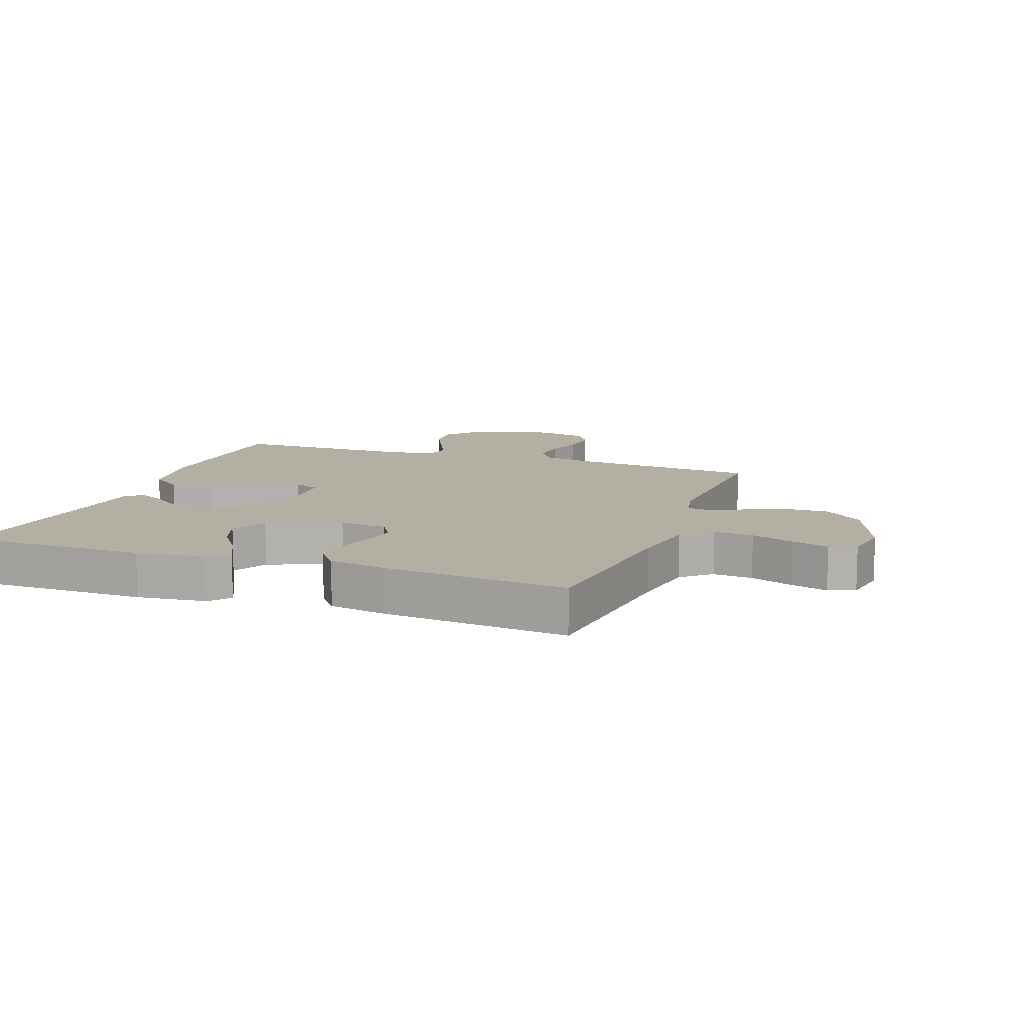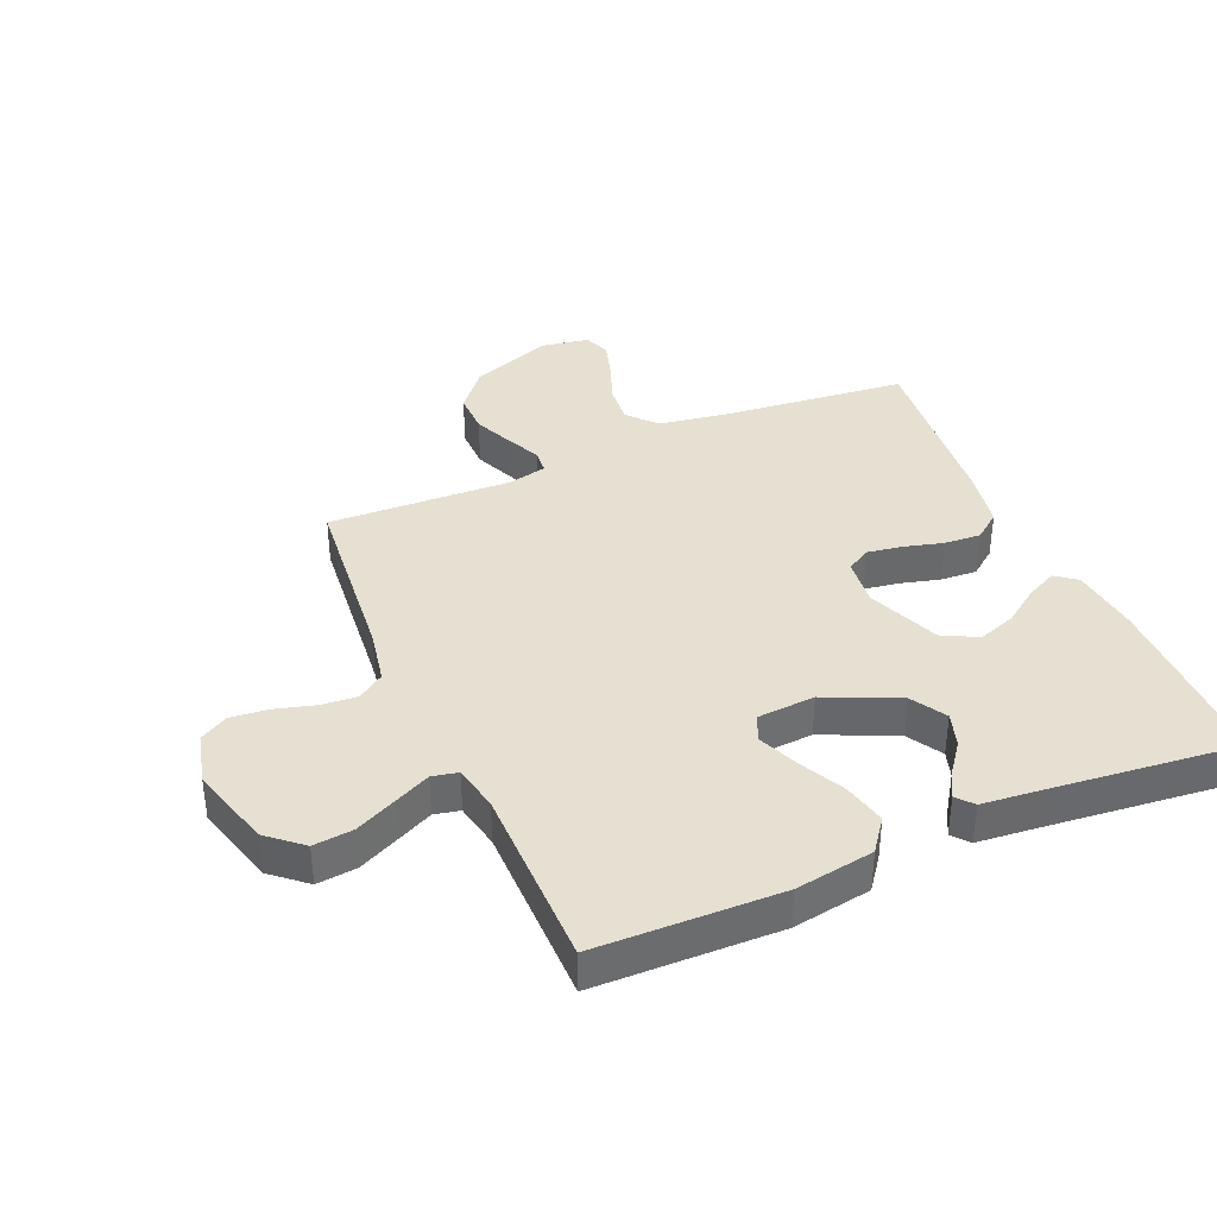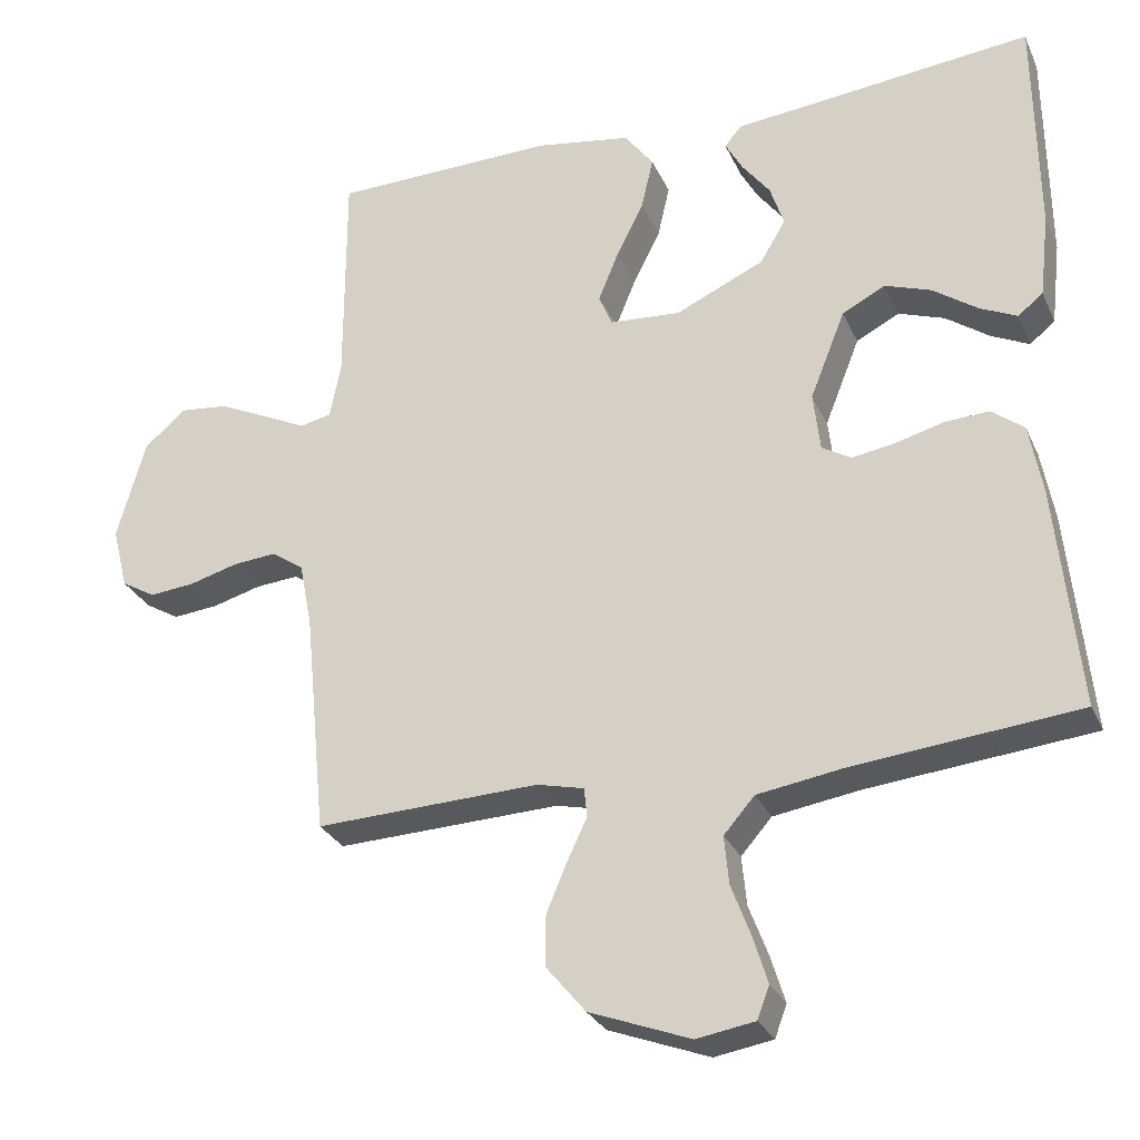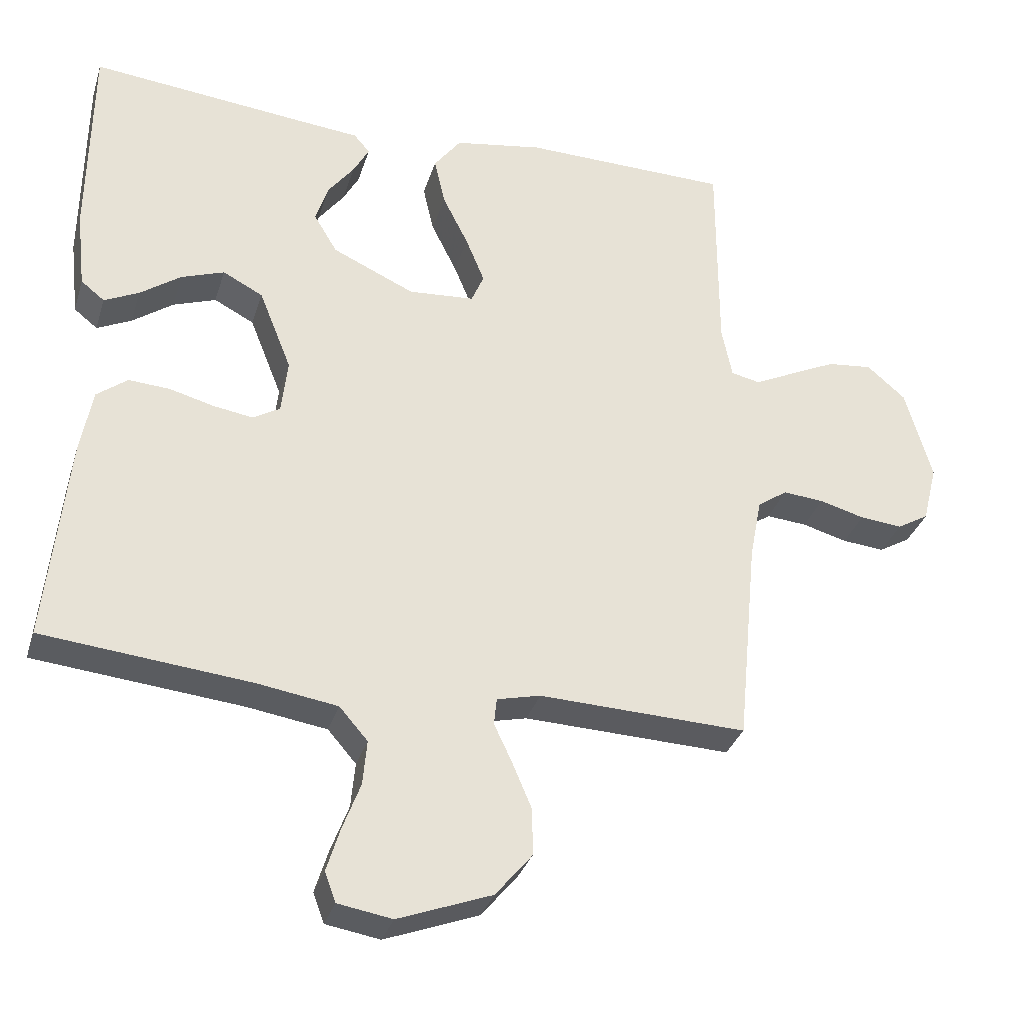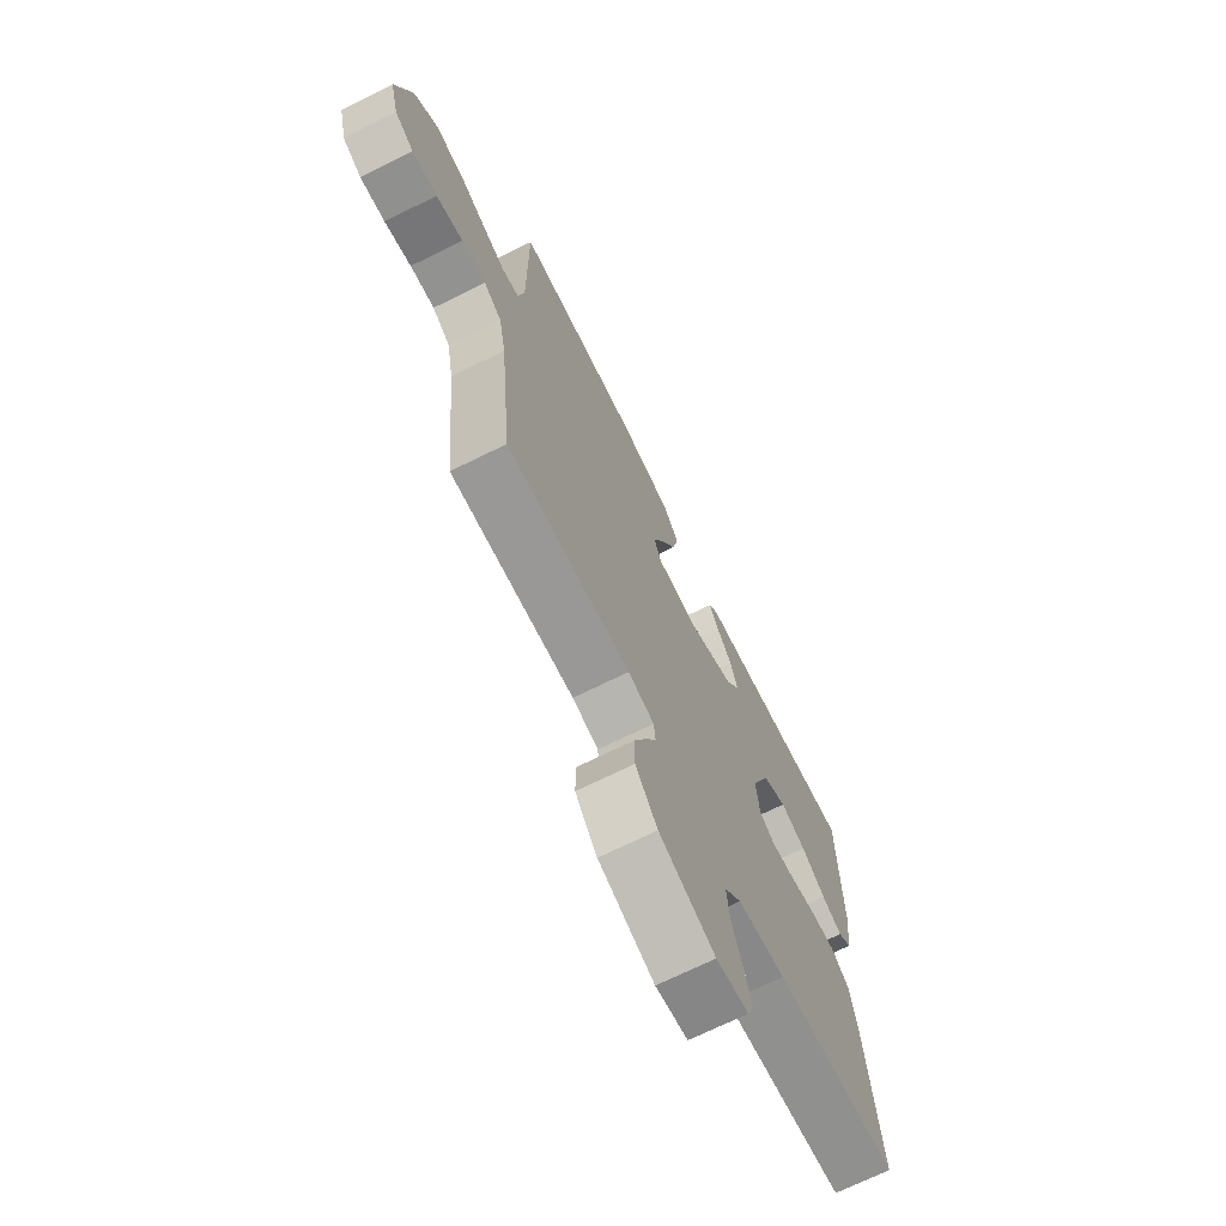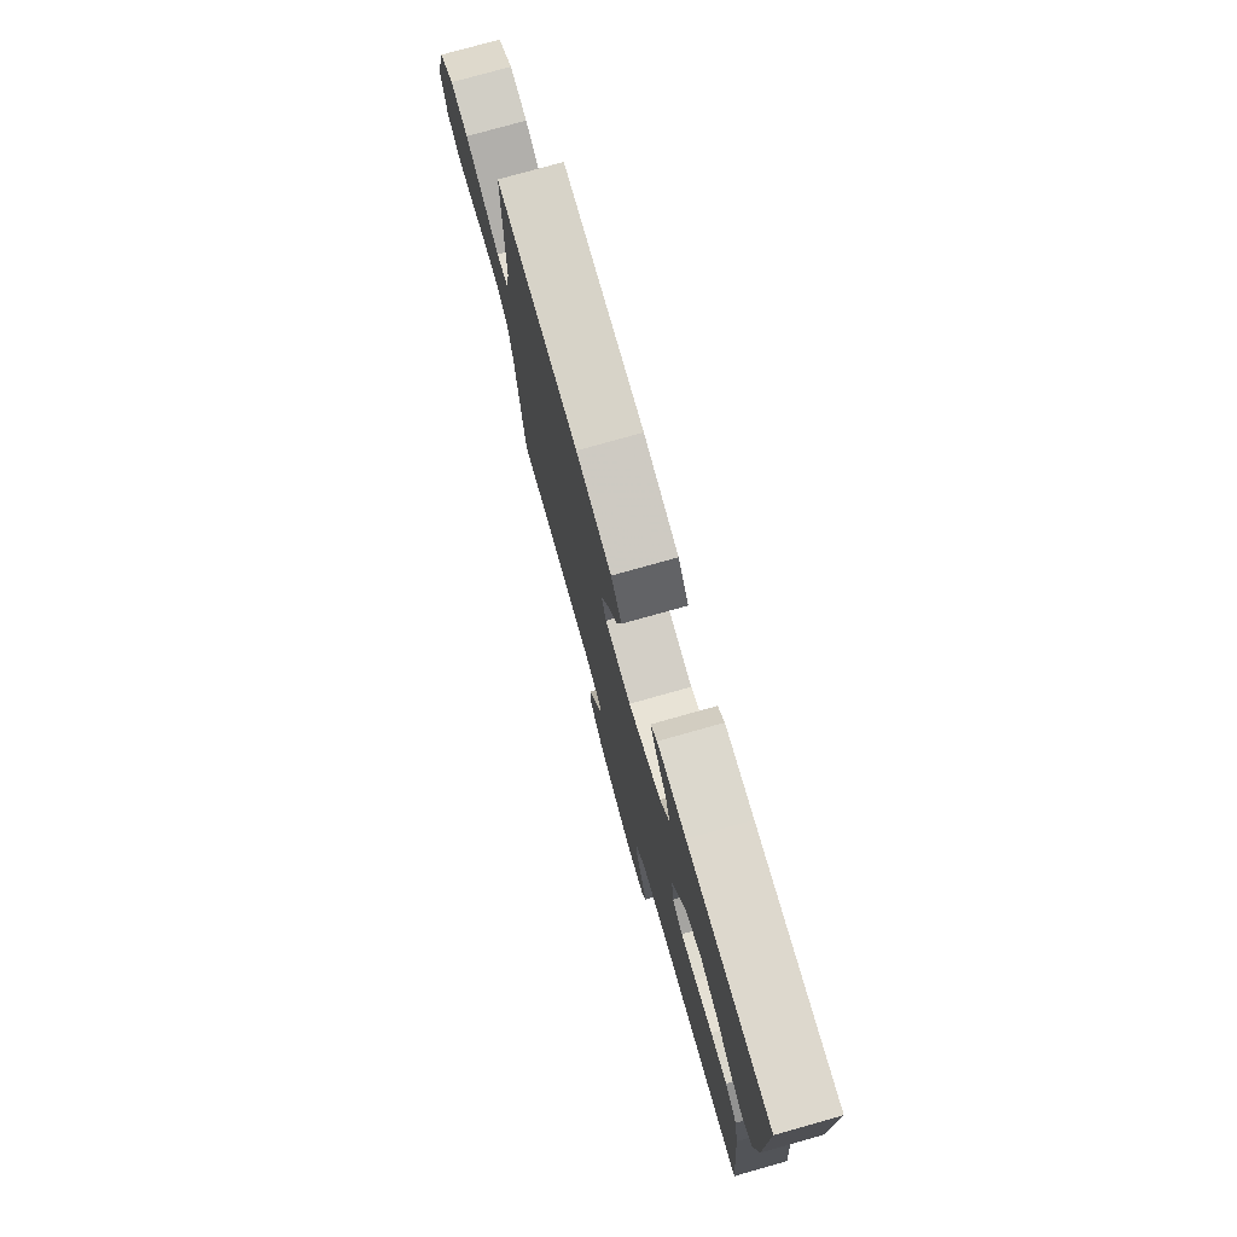
<metadata>
{"format":"obj","ext":"obj","renderer":"f3d","projection":"perspective","resolution":1024,"background":"white","views":[{"elev":11.1,"azim":110.0,"up":"+Y"},{"elev":37.8,"azim":-23.3,"up":"+Y"},{"elev":-28.5,"azim":20.8,"up":"+Z"},{"elev":-32.5,"azim":163.8,"up":"+Z"},{"elev":-70.4,"azim":-63.7,"up":"+Z"},{"elev":77.4,"azim":74.3,"up":"+Z"}]}
</metadata>
<code>
v -0.5 0.07 0.5
v -0.2 0.07 0.506
v -0.072 0.07 0.485
v -0.033 0.07 0.433
v -0.049 0.07 0.363
v -0.086 0.07 0.289
v -0.113 0.07 0.223
v -0.095 0.07 0.18
v 0 0.07 0.173
v 0.119 0.07 0.227
v 0.153 0.07 0.284
v 0.135 0.07 0.34
v 0.097 0.07 0.39
v 0.074 0.07 0.432
v 0.097 0.07 0.459
v 0.2 0.07 0.469
v 0.5 0.07 0.5
v 0.503 0.07 0.2
v 0.49 0.07 0.087
v 0.456 0.07 0.06
v 0.406 0.07 0.084
v 0.347 0.07 0.126
v 0.285 0.07 0.148
v 0.227 0.07 0.118
v 0.18 0.07 0
v 0.189 0.07 -0.079
v 0.228 0.07 -0.102
v 0.285 0.07 -0.093
v 0.349 0.07 -0.076
v 0.409 0.07 -0.072
v 0.453 0.07 -0.106
v 0.47 0.07 -0.2
v 0.5 0.07 -0.5
v 0.2 0.07 -0.53
v 0.084 0.07 -0.548
v 0.043 0.07 -0.595
v 0.049 0.07 -0.66
v 0.075 0.07 -0.729
v 0.094 0.07 -0.791
v 0.078 0.07 -0.834
v 0 0.07 -0.847
v -0.135 0.07 -0.796
v -0.188 0.07 -0.732
v -0.187 0.07 -0.664
v -0.159 0.07 -0.598
v -0.133 0.07 -0.543
v -0.137 0.07 -0.504
v -0.2 0.07 -0.489
v -0.5 0.07 -0.5
v -0.529 0.07 -0.2
v -0.546 0.07 -0.112
v -0.589 0.07 -0.082
v -0.648 0.07 -0.087
v -0.713 0.07 -0.105
v -0.774 0.07 -0.111
v -0.82 0.07 -0.084
v -0.841 0.07 0
v -0.803 0.07 0.135
v -0.747 0.07 0.183
v -0.682 0.07 0.176
v -0.615 0.07 0.144
v -0.557 0.07 0.116
v -0.515 0.07 0.125
v -0.5 0.07 0.2
v -0.5 0 0.5
v -0.2 0 0.506
v -0.072 0 0.485
v -0.033 0 0.433
v -0.049 0 0.363
v -0.086 0 0.289
v -0.113 0 0.223
v -0.095 0 0.18
v 0 0 0.173
v 0.119 0 0.227
v 0.153 0 0.284
v 0.135 0 0.34
v 0.097 0 0.39
v 0.074 0 0.432
v 0.097 0 0.459
v 0.2 0 0.469
v 0.5 0 0.5
v 0.503 0 0.2
v 0.49 0 0.087
v 0.456 0 0.06
v 0.406 0 0.084
v 0.347 0 0.126
v 0.285 0 0.148
v 0.227 0 0.118
v 0.18 0 0
v 0.189 0 -0.079
v 0.228 0 -0.102
v 0.285 0 -0.093
v 0.349 0 -0.076
v 0.409 0 -0.072
v 0.453 0 -0.106
v 0.47 0 -0.2
v 0.5 0 -0.5
v 0.2 0 -0.53
v 0.084 0 -0.548
v 0.043 0 -0.595
v 0.049 0 -0.66
v 0.075 0 -0.729
v 0.094 0 -0.791
v 0.078 0 -0.834
v 0 0 -0.847
v -0.135 0 -0.796
v -0.188 0 -0.732
v -0.187 0 -0.664
v -0.159 0 -0.598
v -0.133 0 -0.543
v -0.137 0 -0.504
v -0.2 0 -0.489
v -0.5 0 -0.5
v -0.529 0 -0.2
v -0.546 0 -0.112
v -0.589 0 -0.082
v -0.648 0 -0.087
v -0.713 0 -0.105
v -0.774 0 -0.111
v -0.82 0 -0.084
v -0.841 0 0
v -0.803 0 0.135
v -0.747 0 0.183
v -0.682 0 0.176
v -0.615 0 0.144
v -0.557 0 0.116
v -0.515 0 0.125
v -0.5 0 0.2
f 59 60 61 62
f 57 58 59 62
f 57 62 63
f 56 57 63
f 53 54 55 56
f 52 53 56 63
f 51 52 63
f 50 51 63 64
f 48 49 50 64
f 43 44 45 46
f 41 42 43 46
f 41 46 47
f 40 41 47
f 37 38 39 40
f 37 40 47
f 36 37 47
f 35 36 47
f 34 35 47 48
f 28 29 30 31
f 27 28 31 32
f 19 20 21 22
f 19 22 23
f 16 17 18 19
f 16 19 23
f 15 16 23 24
f 12 13 14 15
f 11 12 15 24
f 3 4 5 6
f 3 6 7
f 2 3 7
f 1 2 7
f 64 1 7 8
f 27 32 33 34
f 26 27 34 48
f 25 26 48 64
f 10 11 24 25
f 9 10 25
f 8 9 25 64
f 126 125 124 123
f 126 123 122 121
f 127 126 121
f 127 121 120
f 120 119 118 117
f 127 120 117 116
f 127 116 115
f 128 127 115 114
f 128 114 113 112
f 110 109 108 107
f 110 107 106 105
f 111 110 105
f 111 105 104
f 104 103 102 101
f 111 104 101
f 111 101 100
f 111 100 99
f 112 111 99 98
f 95 94 93 92
f 96 95 92 91
f 86 85 84 83
f 87 86 83
f 83 82 81 80
f 87 83 80
f 88 87 80 79
f 79 78 77 76
f 88 79 76 75
f 70 69 68 67
f 71 70 67
f 71 67 66
f 71 66 65
f 72 71 65 128
f 98 97 96 91
f 112 98 91 90
f 128 112 90 89
f 89 88 75 74
f 89 74 73
f 128 89 73 72
f 1 65 66 2
f 2 66 67 3
f 3 67 68 4
f 4 68 69 5
f 5 69 70 6
f 6 70 71 7
f 7 71 72 8
f 8 72 73 9
f 9 73 74 10
f 10 74 75 11
f 11 75 76 12
f 12 76 77 13
f 13 77 78 14
f 14 78 79 15
f 15 79 80 16
f 16 80 81 17
f 17 81 82 18
f 18 82 83 19
f 19 83 84 20
f 20 84 85 21
f 21 85 86 22
f 22 86 87 23
f 23 87 88 24
f 24 88 89 25
f 25 89 90 26
f 26 90 91 27
f 27 91 92 28
f 28 92 93 29
f 29 93 94 30
f 30 94 95 31
f 31 95 96 32
f 32 96 97 33
f 33 97 98 34
f 34 98 99 35
f 35 99 100 36
f 36 100 101 37
f 37 101 102 38
f 38 102 103 39
f 39 103 104 40
f 40 104 105 41
f 41 105 106 42
f 42 106 107 43
f 43 107 108 44
f 44 108 109 45
f 45 109 110 46
f 46 110 111 47
f 47 111 112 48
f 48 112 113 49
f 49 113 114 50
f 50 114 115 51
f 51 115 116 52
f 52 116 117 53
f 53 117 118 54
f 54 118 119 55
f 55 119 120 56
f 56 120 121 57
f 57 121 122 58
f 58 122 123 59
f 59 123 124 60
f 60 124 125 61
f 61 125 126 62
f 62 126 127 63
f 63 127 128 64
f 64 128 65 1

</code>
